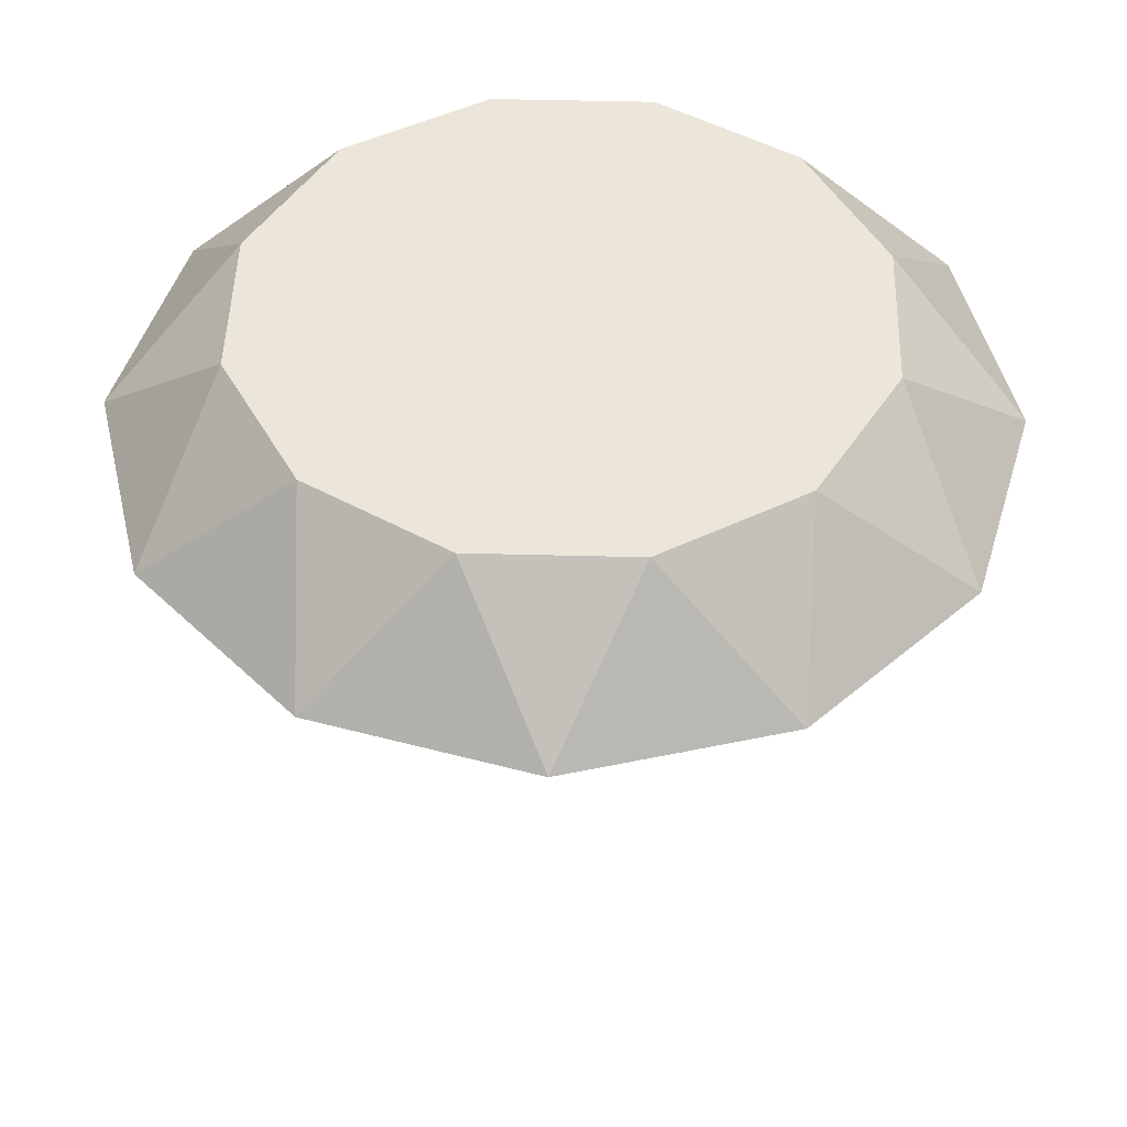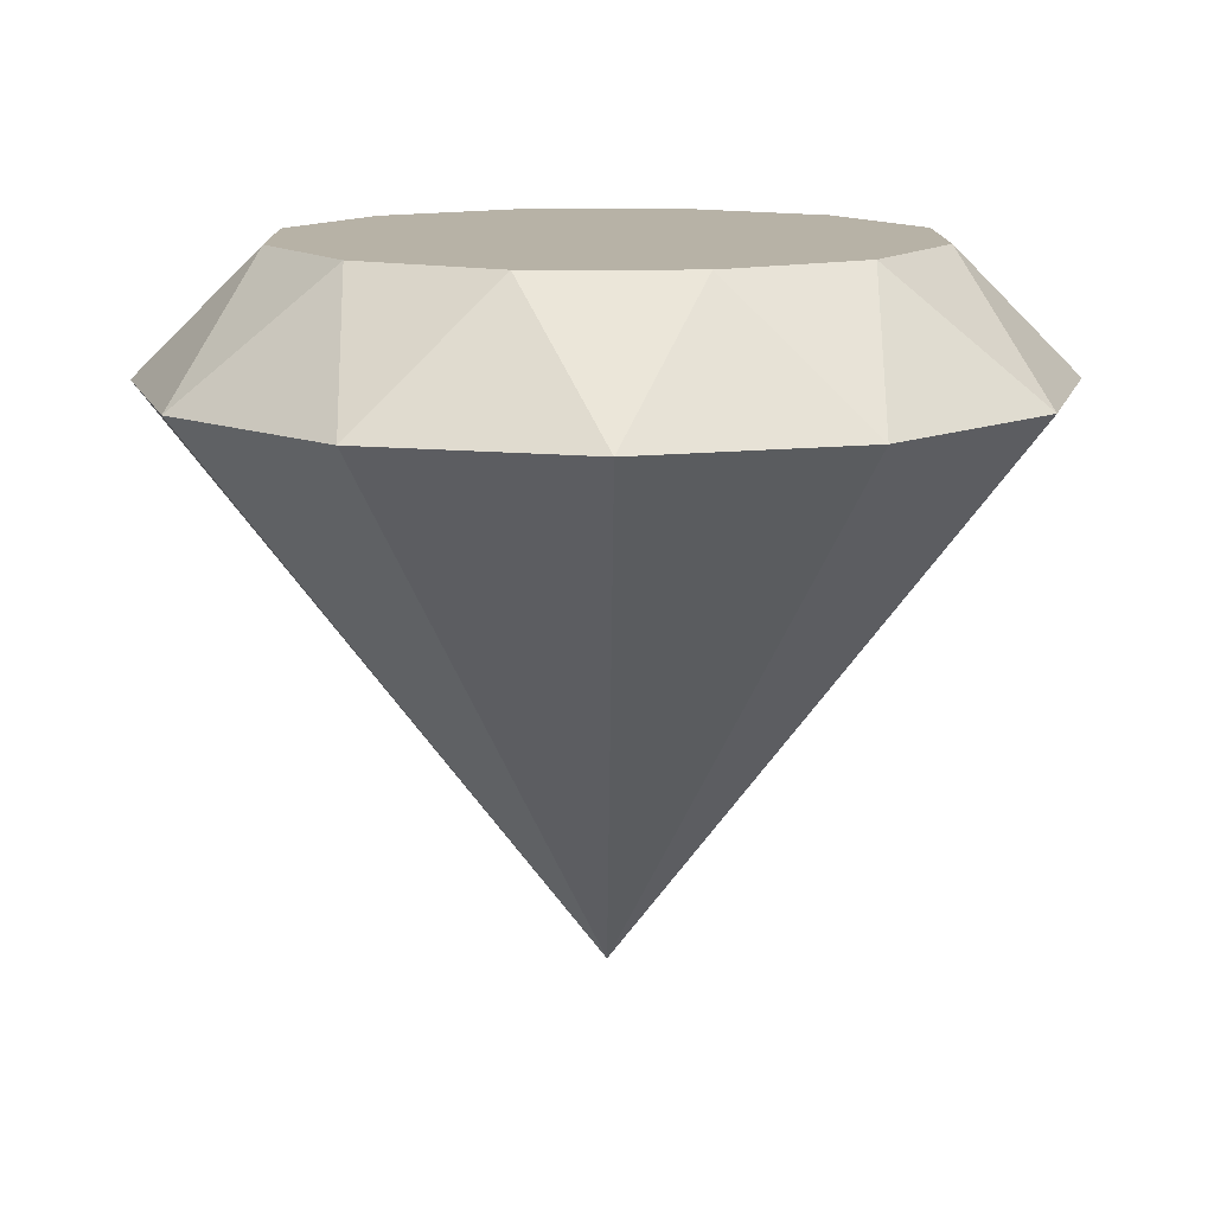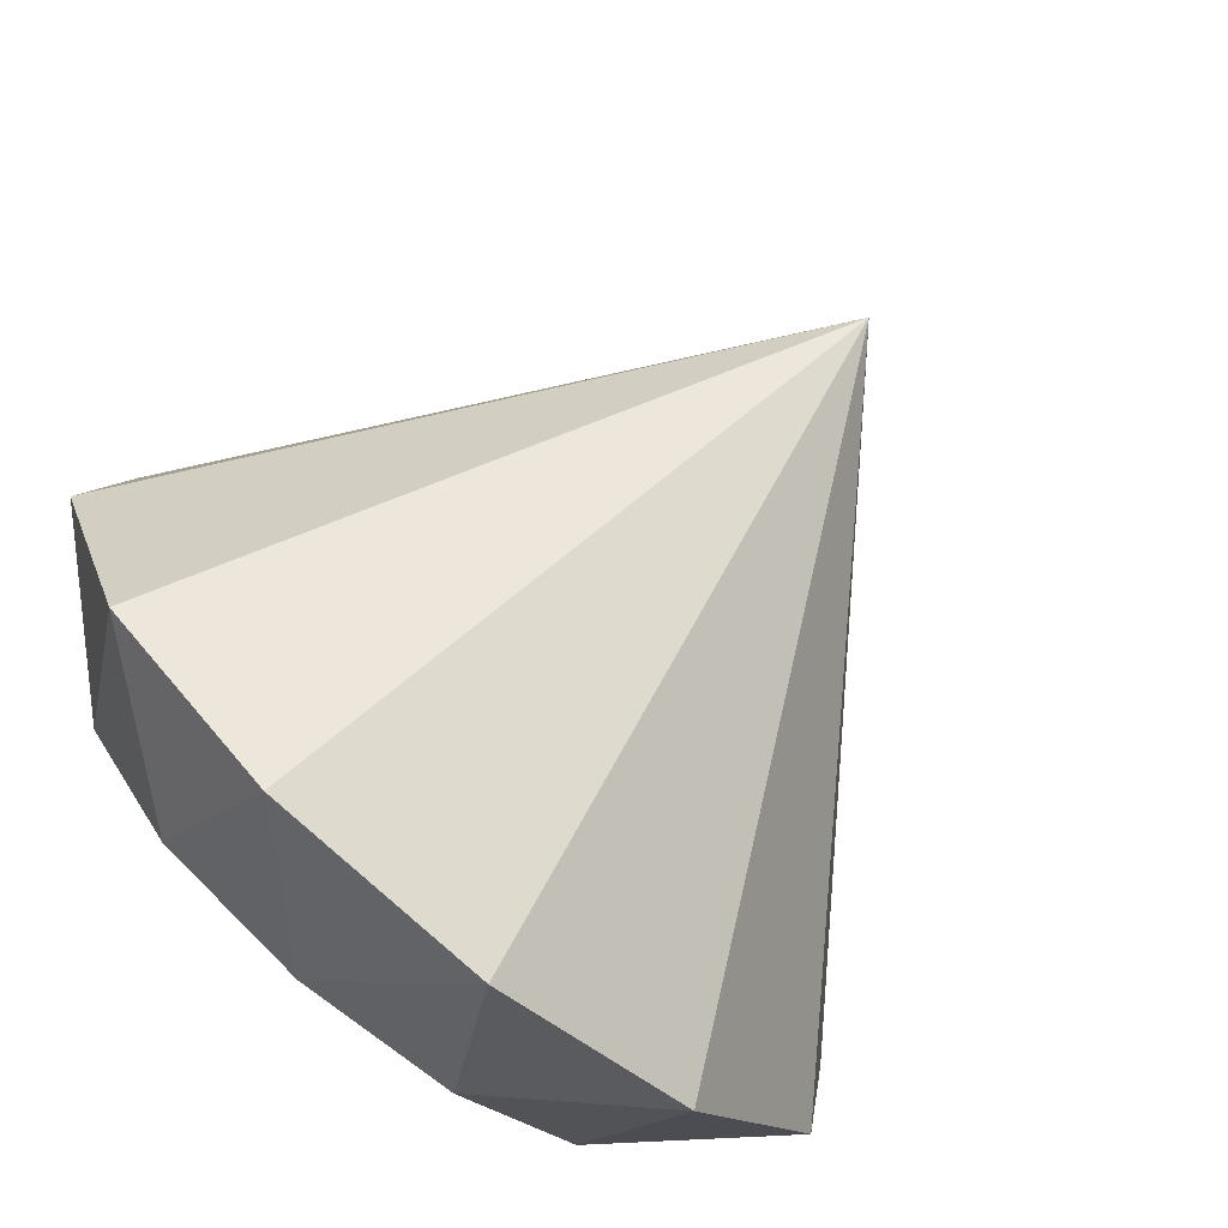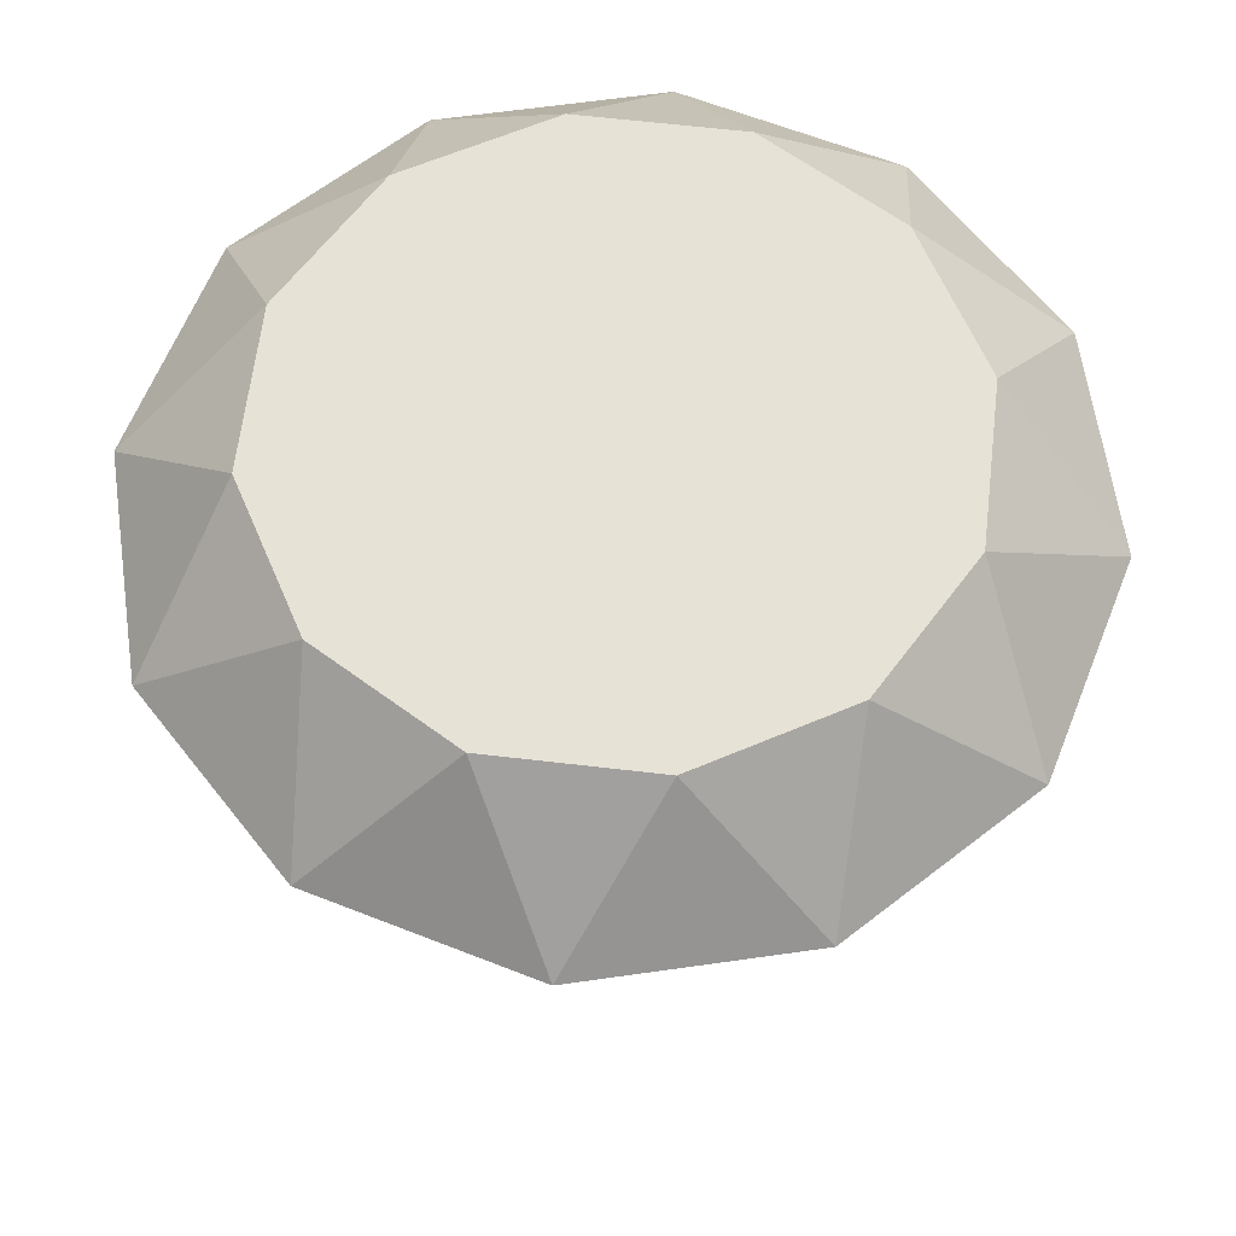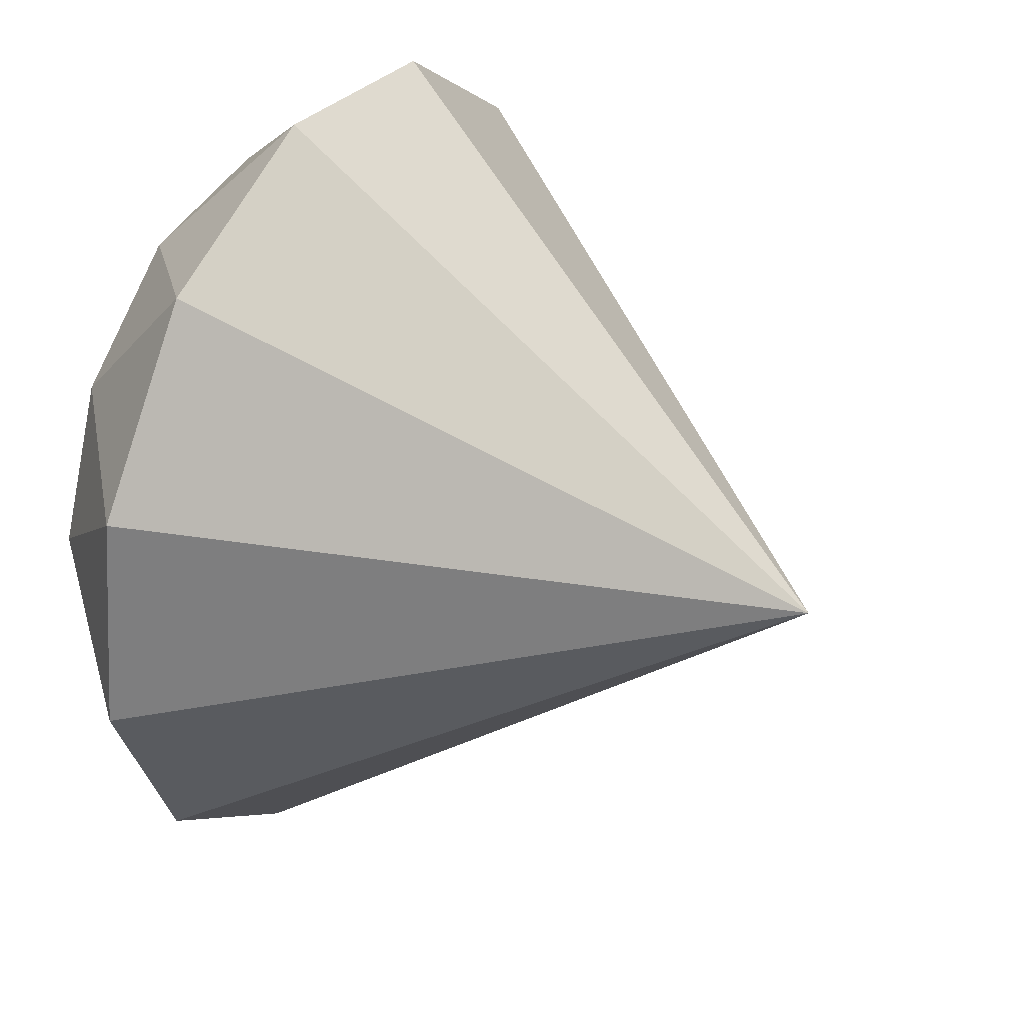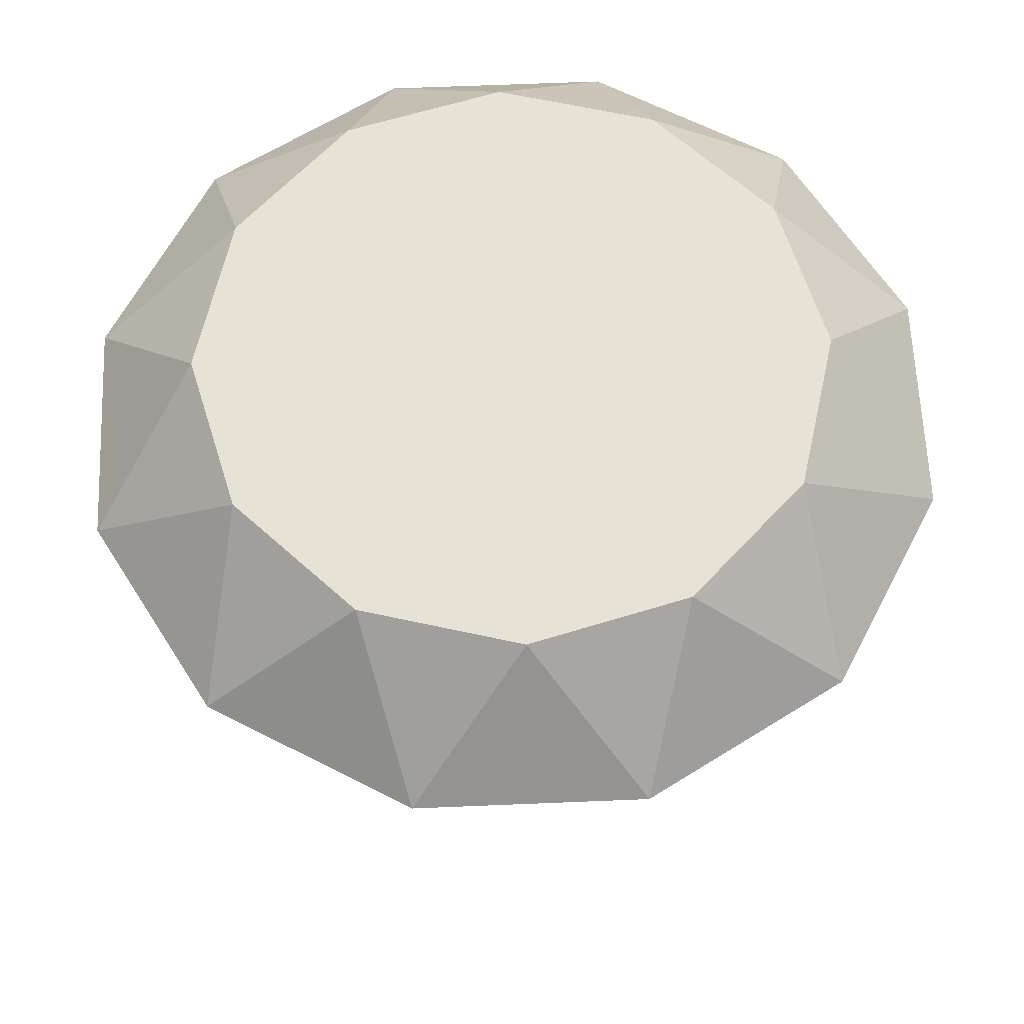
<metadata>
{"format":"obj","ext":"obj","renderer":"f3d","projection":"perspective","resolution":1024,"background":"white","views":[{"elev":47.8,"azim":84.4,"up":"+Y"},{"elev":12.4,"azim":112.0,"up":"+Y"},{"elev":-78.4,"azim":-40.1,"up":"+Z"},{"elev":63.0,"azim":-30.5,"up":"+Y"},{"elev":37.1,"azim":-60.5,"up":"+Z"},{"elev":62.9,"azim":-54.7,"up":"+Y"}]}
</metadata>
<code>
o Cone
v 0 -0.2815 0
v -0.9224 1 0.3863
v -0.6056 1 0.7958
v -0.1266 1 0.992
v 0.3863 1 0.9224
v 0.7958 1 0.6056
v 0.992 1 0.1266
v 0.9224 1 -0.3863
v 0.6056 1 -0.7958
v 0.1266 1 -0.992
v -0.3863 1 -0.9224
v -0.7958 1 -0.6056
v -0.992 1 -0.1266
v 0.4406 1.299 0.5696
v 0.6664 1.299 0.2729
v 0.7136 1.299 -0.09682
v 0.5696 1.299 -0.4406
v 0.2729 1.299 -0.6664
v -0.09682 1.299 -0.7136
v -0.4406 1.299 -0.5696
v -0.6664 1.299 -0.2729
v -0.7136 1.299 0.09682
v -0.5696 1.299 0.4406
v -0.2729 1.299 0.6664
v 0.09682 1.299 0.7136
f 2 1 3
f 3 1 4
f 4 1 5
f 5 1 6
f 6 1 7
f 7 1 8
f 8 1 9
f 9 1 10
f 10 1 11
f 11 1 12
f 22 23 24 25 14 15 16 17 18 19 20 21
f 12 1 13
f 13 1 2
f 3 4 24
f 2 23 22
f 6 15 14
f 7 8 16
f 8 17 16
f 9 10 18
f 10 19 18
f 11 12 20
f 12 21 20
f 13 2 22
f 5 6 14
f 15 7 16
f 17 9 18
f 19 11 20
f 21 13 22
f 4 25 24
f 25 5 14
f 7 15 6
f 9 17 8
f 11 19 10
f 13 21 12
f 3 23 2
f 5 25 4
f 23 3 24

</code>
